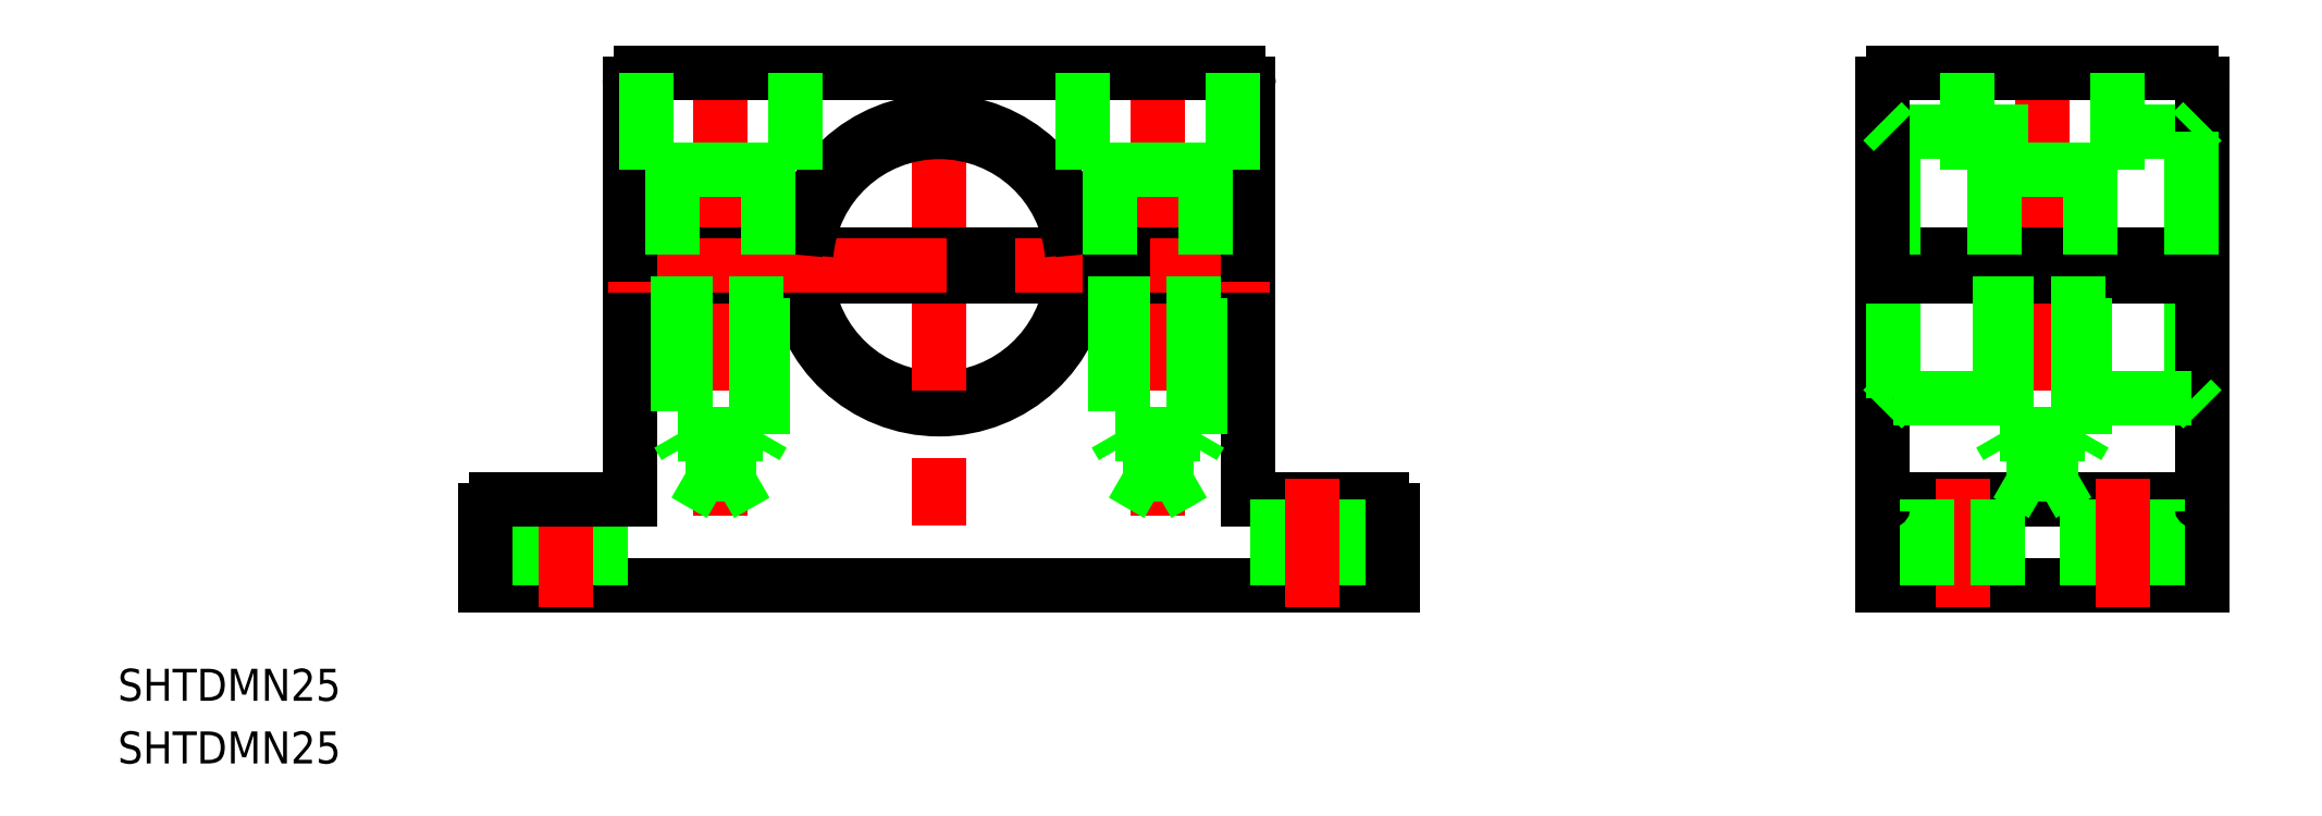
<metadata>
{"format":"dxf","ext":"dxf","renderer":"ezdxf+matplotlib","layout":"modelspace","background":"white","min_lineweight":24,"dpi":150}
</metadata>
<code>
0
SECTION
2
ENTITIES
0
ARC
8
0
10
42.5
20
30
30
0
40
13.5
50
184.2
51
355.8
0
ARC
8
0
10
42.5
20
30
30
0
40
12.5
50
184.6
51
355.4
0
LINE
8
CENTER
10
22
20
50
30
0
11
22
21
6.503
31
0
0
LINE
8
0
10
13.5
20
29
30
0
11
13.5
21
8
31
0
0
LINE
8
CENTER
10
63
20
50
30
0
11
63
21
6.503
31
0
0
LINE
8
0
10
71.5
20
8
30
0
11
71.5
21
29
31
0
0
LINE
8
CENTER
10
42.5
20
50
30
0
11
42.5
21
-2
31
0
0
LINE
8
0
10
0
20
0
30
0
11
85
21
0
31
0
0
LINE
8
0
10
4.2
20
8
30
0
11
4.2
21
0
31
0
0
LINE
8
0
10
10.8
20
8
30
0
11
10.8
21
0
31
0
0
LINE
8
CENTER
10
7.5
20
10
30
0
11
7.5
21
-2
31
0
0
LINE
8
0
10
7.1e-15
20
7
30
0
11
0
21
0
31
0
0
LINE
8
0
10
13.5
20
8
30
0
11
1
21
8
31
0
0
ARC
8
0
10
1
20
7
30
0
40
1
50
90
51
180
0
LINE
8
0
10
84
20
8
30
0
11
71.5
21
8
31
0
0
LINE
8
0
10
74.2
20
8
30
0
11
74.2
21
0
31
0
0
LINE
8
0
10
80.8
20
8
30
0
11
80.8
21
0
31
0
0
LINE
8
CENTER
10
77.5
20
10
30
0
11
77.5
21
-2
31
0
0
LINE
8
0
10
85
20
0
30
0
11
85
21
7
31
0
0
ARC
8
0
10
84
20
7
30
0
40
1
50
0
51
90
0
ARC
8
0
10
14.5
20
47
30
0
40
1
50
90
51
180
0
LINE
8
0
10
71.5
20
31
30
0
11
13.5
21
31
31
0
0
LINE
8
0
10
71.5
20
29
30
0
11
13.5
21
29
31
0
0
LINE
8
CENTER
10
11.5
20
30
30
0
11
73.5
21
30
31
0
0
LINE
8
0
10
13.5
20
47
30
0
11
13.5
21
31
31
0
0
LINE
8
0
10
56
20
39
30
0
11
70
21
39
31
0
0
LINE
8
0
10
70.5
20
48
30
0
11
14.5
21
48
31
0
0
ARC
8
0
10
42.5
20
30
30
0
40
13.5
50
4.248
51
175.8
0
ARC
8
0
10
42.5
20
30
30
0
40
12.5
50
4.589
51
175.4
0
LINE
8
0
10
17.5
20
39
30
0
11
17.5
21
31
31
0
0
LINE
8
0
10
26.5
20
39
30
0
11
26.5
21
31
31
0
0
LINE
8
0
10
29
20
39
30
0
11
15
21
39
31
0
0
LINE
8
0
10
15
20
39
30
0
11
15
21
48
31
0
0
LINE
8
0
10
29
20
48
30
0
11
29
21
39
31
0
0
LINE
8
0
10
58.5
20
39
30
0
11
58.5
21
31
31
0
0
LINE
8
0
10
56
20
48
30
0
11
56
21
39
31
0
0
LINE
8
0
10
71.5
20
31
30
0
11
71.5
21
47
31
0
0
LINE
8
0
10
67.5
20
39
30
0
11
67.5
21
31
31
0
0
ARC
8
0
10
70.5
20
47
30
0
40
1
50
0
51
90
0
LINE
8
0
10
70
20
39
30
0
11
70
21
48
31
0
0
LINE
8
0
10
130.9
20
29
30
0
11
130.9
21
0
31
0
0
LINE
8
0
10
131.9
20
29
30
0
11
131.9
21
17.5
31
0
0
LINE
8
0
10
159.9
20
29
30
0
11
159.9
21
17.5
31
0
0
LINE
8
CENTER
10
145.9
20
50
30
0
11
145.9
21
-2
31
0
0
LINE
8
0
10
160.9
20
0
30
0
11
160.9
21
29
31
0
0
LINE
8
0
10
131.9
20
8
30
0
11
159.9
21
8
31
0
0
LINE
8
0
10
131.9
20
17.5
30
0
11
159.9
21
17.5
31
0
0
LINE
8
0
10
130.9
20
0
30
0
11
160.9
21
0
31
0
0
LINE
8
0
10
150.1
20
8
30
0
11
150.1
21
0
31
0
0
LINE
8
CENTER
10
138.4
20
10
30
0
11
138.4
21
-2
31
0
0
LINE
8
0
10
135.1
20
8
30
0
11
135.1
21
0
31
0
0
LINE
8
0
10
141.7
20
8
30
0
11
141.7
21
0
31
0
0
ARC
8
0
10
131.9
20
7
30
0
40
1
50
90
51
180
0
LINE
8
0
10
130.9
20
16.5
30
0
11
131.9
21
17.5
31
0
0
LINE
8
0
10
156.7
20
8
30
0
11
156.7
21
0
31
0
0
LINE
8
CENTER
10
153.4
20
10
30
0
11
153.4
21
-2
31
0
0
ARC
8
0
10
159.9
20
7
30
0
40
1
50
0
51
90
0
LINE
8
0
10
159.9
20
17.5
30
0
11
160.9
21
16.5
31
0
0
LINE
8
CENTER
10
128.9
20
30
30
0
11
162.9
21
30
31
0
0
LINE
8
0
10
130.9
20
29
30
0
11
160.9
21
29
31
0
0
LINE
8
0
10
130.9
20
31
30
0
11
160.9
21
31
31
0
0
LINE
8
0
10
138.9
20
39
30
0
11
152.9
21
39
31
0
0
LINE
8
0
10
131.9
20
42.5
30
0
11
159.9
21
42.5
31
0
0
LINE
8
0
10
159.9
20
48
30
0
11
131.9
21
48
31
0
0
LINE
8
0
10
141.4
20
39
30
0
11
141.4
21
31
31
0
0
LINE
8
0
10
150.4
20
39
30
0
11
150.4
21
31
31
0
0
LINE
8
0
10
131.9
20
42.5
30
0
11
131.9
21
31
31
0
0
LINE
8
0
10
130.9
20
47
30
0
11
130.9
21
31
31
0
0
LINE
8
0
10
138.9
20
48
30
0
11
138.9
21
39
31
0
0
LINE
8
0
10
130.9
20
43.5
30
0
11
131.9
21
42.5
31
0
0
ARC
8
0
10
131.9
20
47
30
0
40
1
50
90
51
180
0
LINE
8
0
10
160.9
20
31
30
0
11
160.9
21
47
31
0
0
LINE
8
0
10
159.9
20
42.5
30
0
11
159.9
21
31
31
0
0
LINE
8
0
10
152.9
20
39
30
0
11
152.9
21
48
31
0
0
LINE
8
0
10
159.9
20
42.5
30
0
11
160.9
21
43.5
31
0
0
ARC
8
0
10
159.9
20
47
30
0
40
1
50
1.628e-12
51
90
0
LINE
8
0
10
149.9
20
14.17
30
0
11
149.9
21
29
31
0
0
LINE
8
0
10
149.2
20
29
30
0
11
149.2
21
10.42
31
0
0
LINE
8
0
10
149.2
20
10.42
30
0
11
145.9
21
8.503
31
0
0
LINE
8
0
10
142.6
20
10.42
30
0
11
149.2
21
10.42
31
0
0
LINE
8
0
10
141.9
20
14.17
30
0
11
149.9
21
14.17
31
0
0
LINE
8
0
10
149.2
20
13
30
0
11
149.9
21
14.17
31
0
0
LINE
8
0
10
141.9
20
29
30
0
11
141.9
21
14.17
31
0
0
LINE
8
0
10
142.6
20
29
30
0
11
142.6
21
10.42
31
0
0
LINE
8
0
10
142.6
20
10.42
30
0
11
145.9
21
8.503
31
0
0
LINE
8
0
10
142.6
20
13
30
0
11
141.9
21
14.17
31
0
0
LINE
8
0
10
67
20
14.17
30
0
11
67
21
29
31
0
0
LINE
8
0
10
66.32
20
29
30
0
11
66.32
21
10.42
31
0
0
LINE
8
0
10
66.32
20
10.42
30
0
11
63
21
8.503
31
0
0
LINE
8
0
10
59.68
20
10.42
30
0
11
66.32
21
10.42
31
0
0
LINE
8
0
10
59
20
14.17
30
0
11
67
21
14.17
31
0
0
LINE
8
0
10
66.32
20
13
30
0
11
67
21
14.17
31
0
0
LINE
8
0
10
59
20
29
30
0
11
59
21
14.17
31
0
0
LINE
8
0
10
59.68
20
29
30
0
11
59.68
21
10.42
31
0
0
LINE
8
0
10
59.68
20
10.42
30
0
11
63
21
8.503
31
0
0
LINE
8
0
10
59.68
20
13
30
0
11
59
21
14.17
31
0
0
LINE
8
0
10
26
20
14.17
30
0
11
26
21
29
31
0
0
LINE
8
0
10
25.32
20
29
30
0
11
25.32
21
10.42
31
0
0
LINE
8
0
10
25.32
20
10.42
30
0
11
22
21
8.503
31
0
0
LINE
8
0
10
18.68
20
10.42
30
0
11
25.32
21
10.42
31
0
0
LINE
8
0
10
18
20
14.17
30
0
11
26
21
14.17
31
0
0
LINE
8
0
10
25.32
20
13
30
0
11
26
21
14.17
31
0
0
LINE
8
0
10
18
20
29
30
0
11
18
21
14.17
31
0
0
LINE
8
0
10
18.68
20
29
30
0
11
18.68
21
10.42
31
0
0
LINE
8
0
10
18.68
20
10.42
30
0
11
22
21
8.503
31
0
0
LINE
8
0
10
18.68
20
13
30
0
11
18
21
14.17
31
0
0
INSERT
8
0
2
*U2
10
0
20
0
30
0
0
INSERT
8
0
2
*U3
10
0
20
0
30
0
0
ENDSEC
0
EOF

</code>
